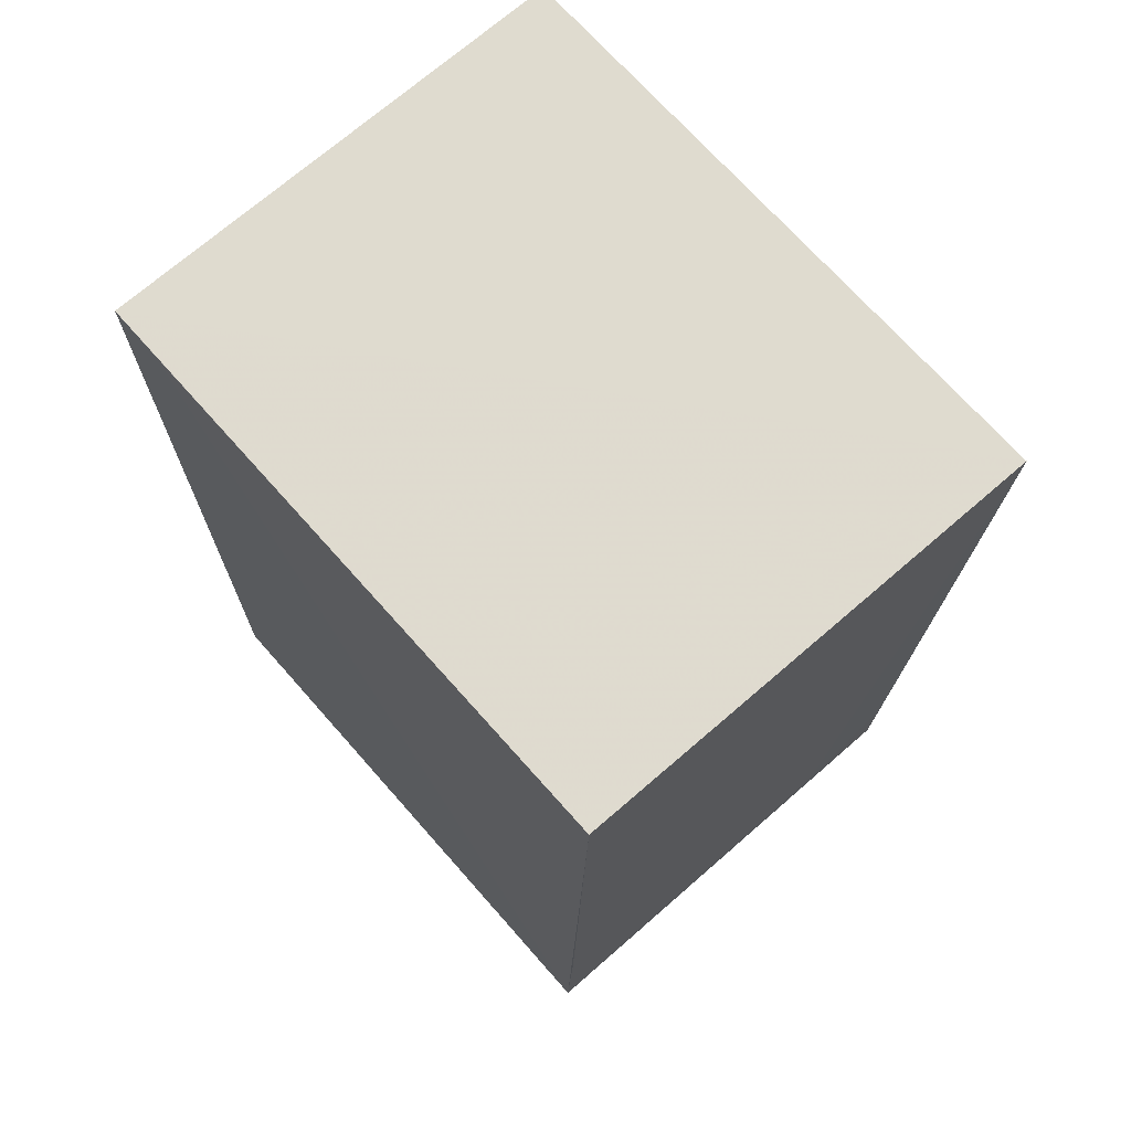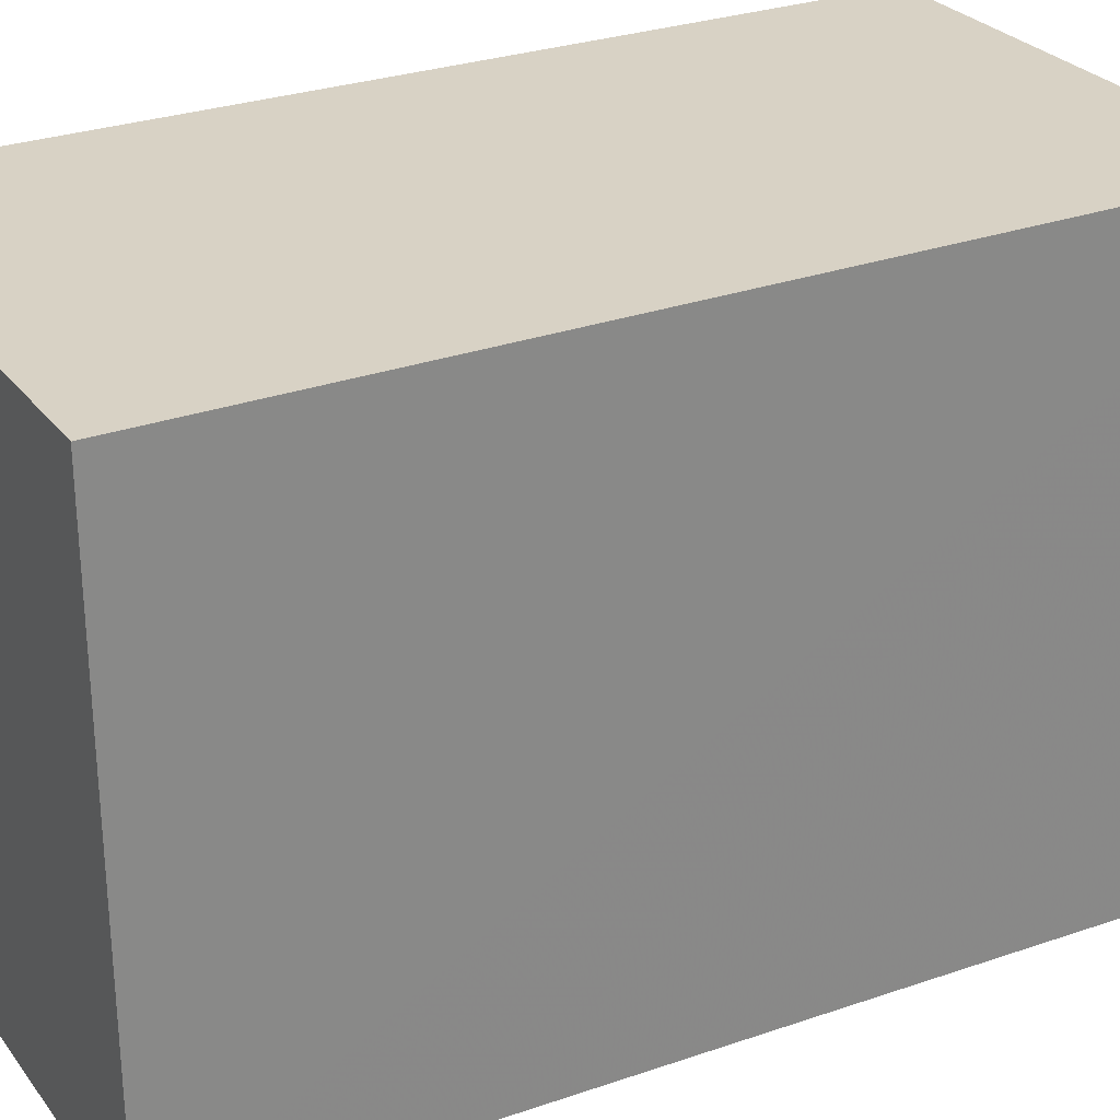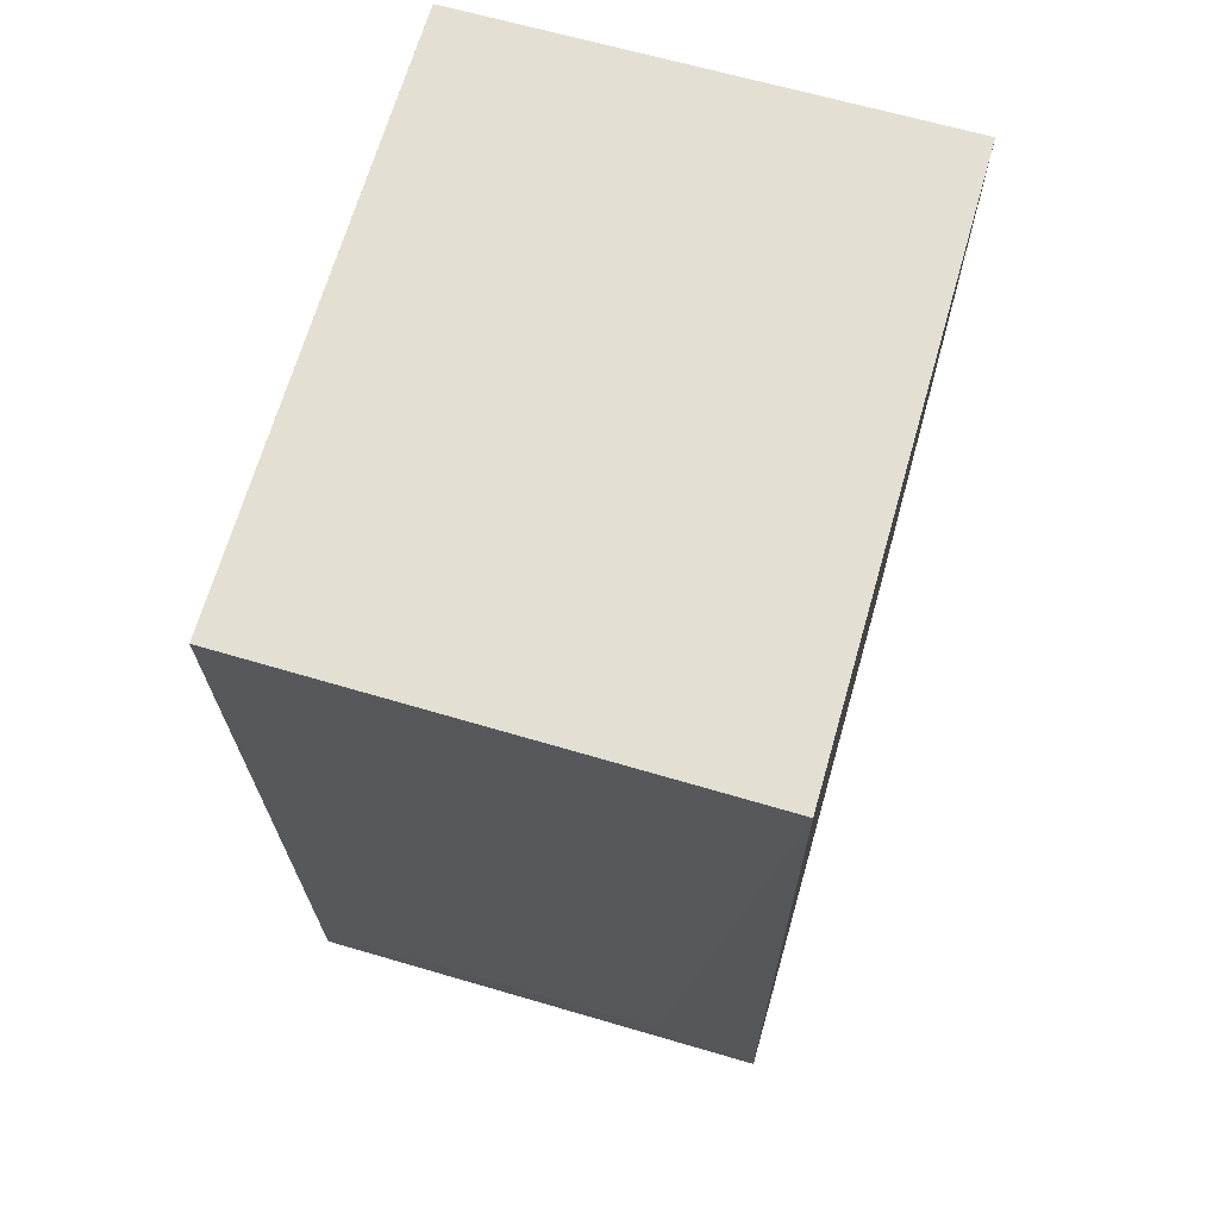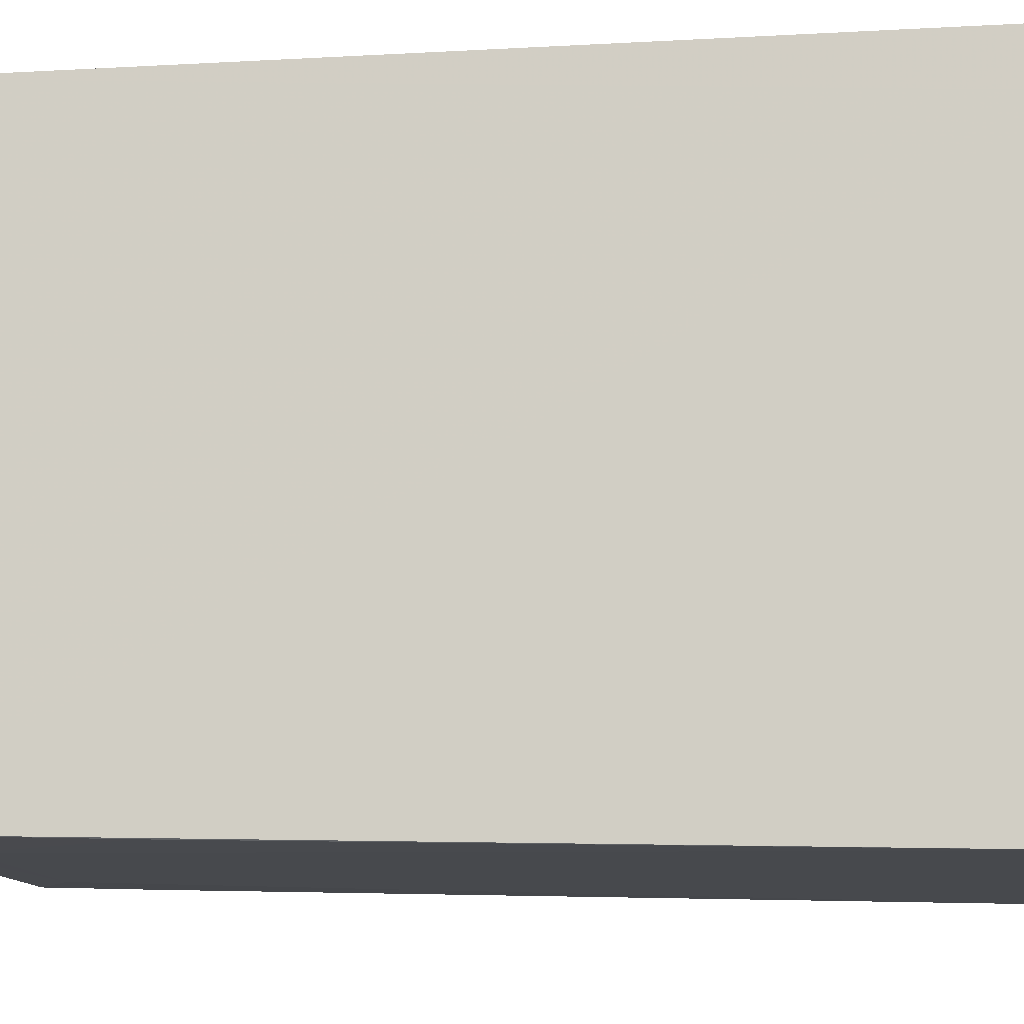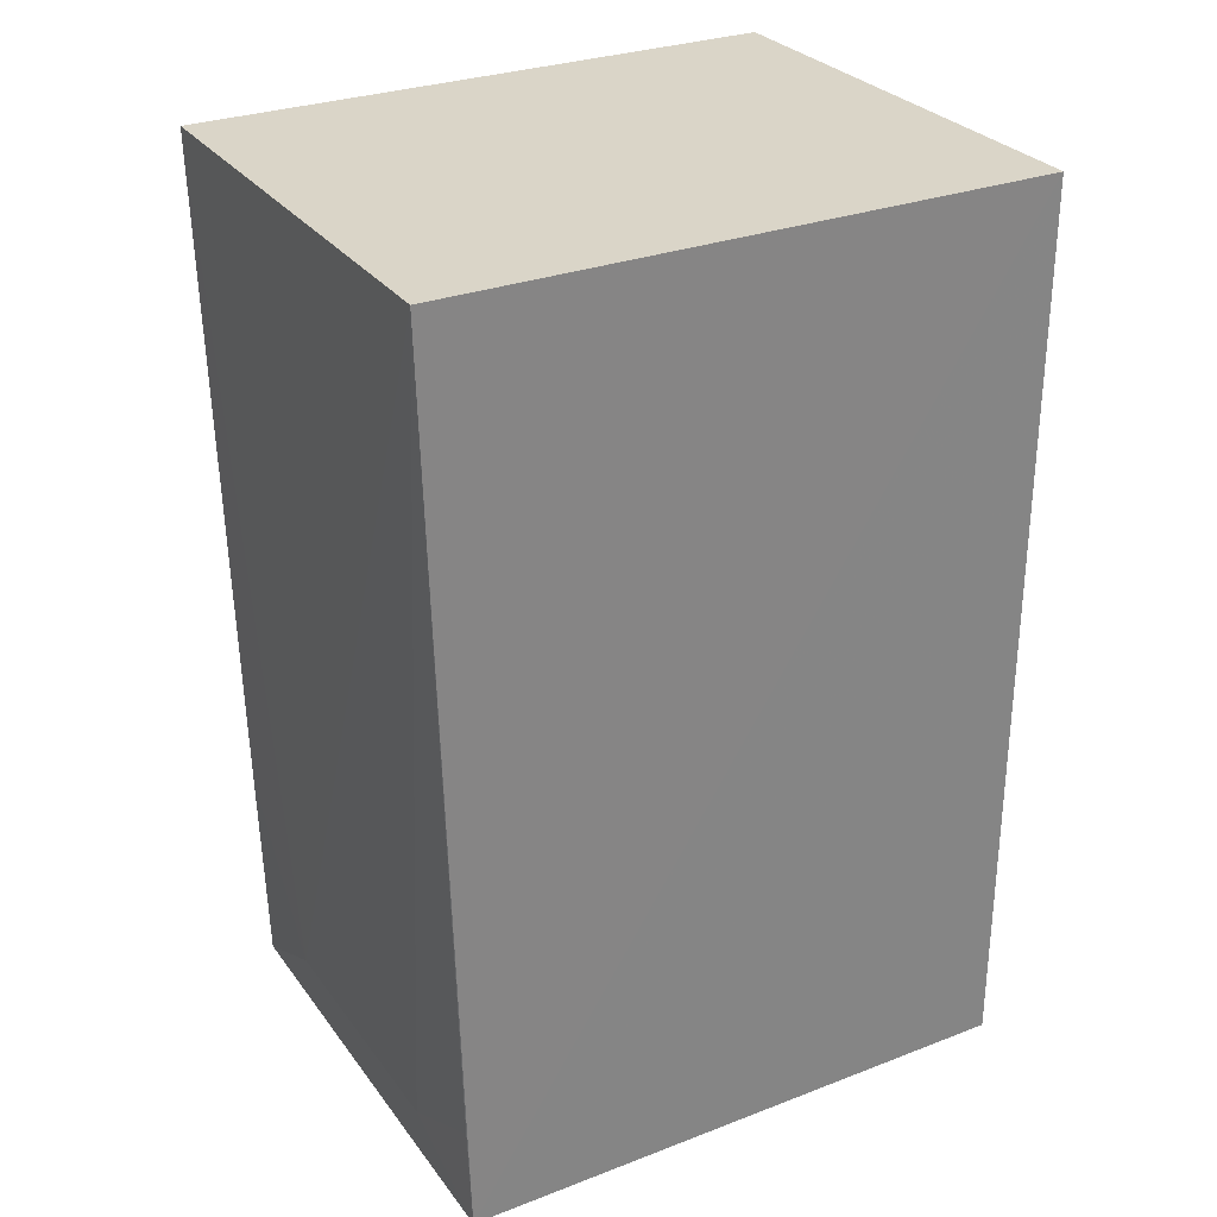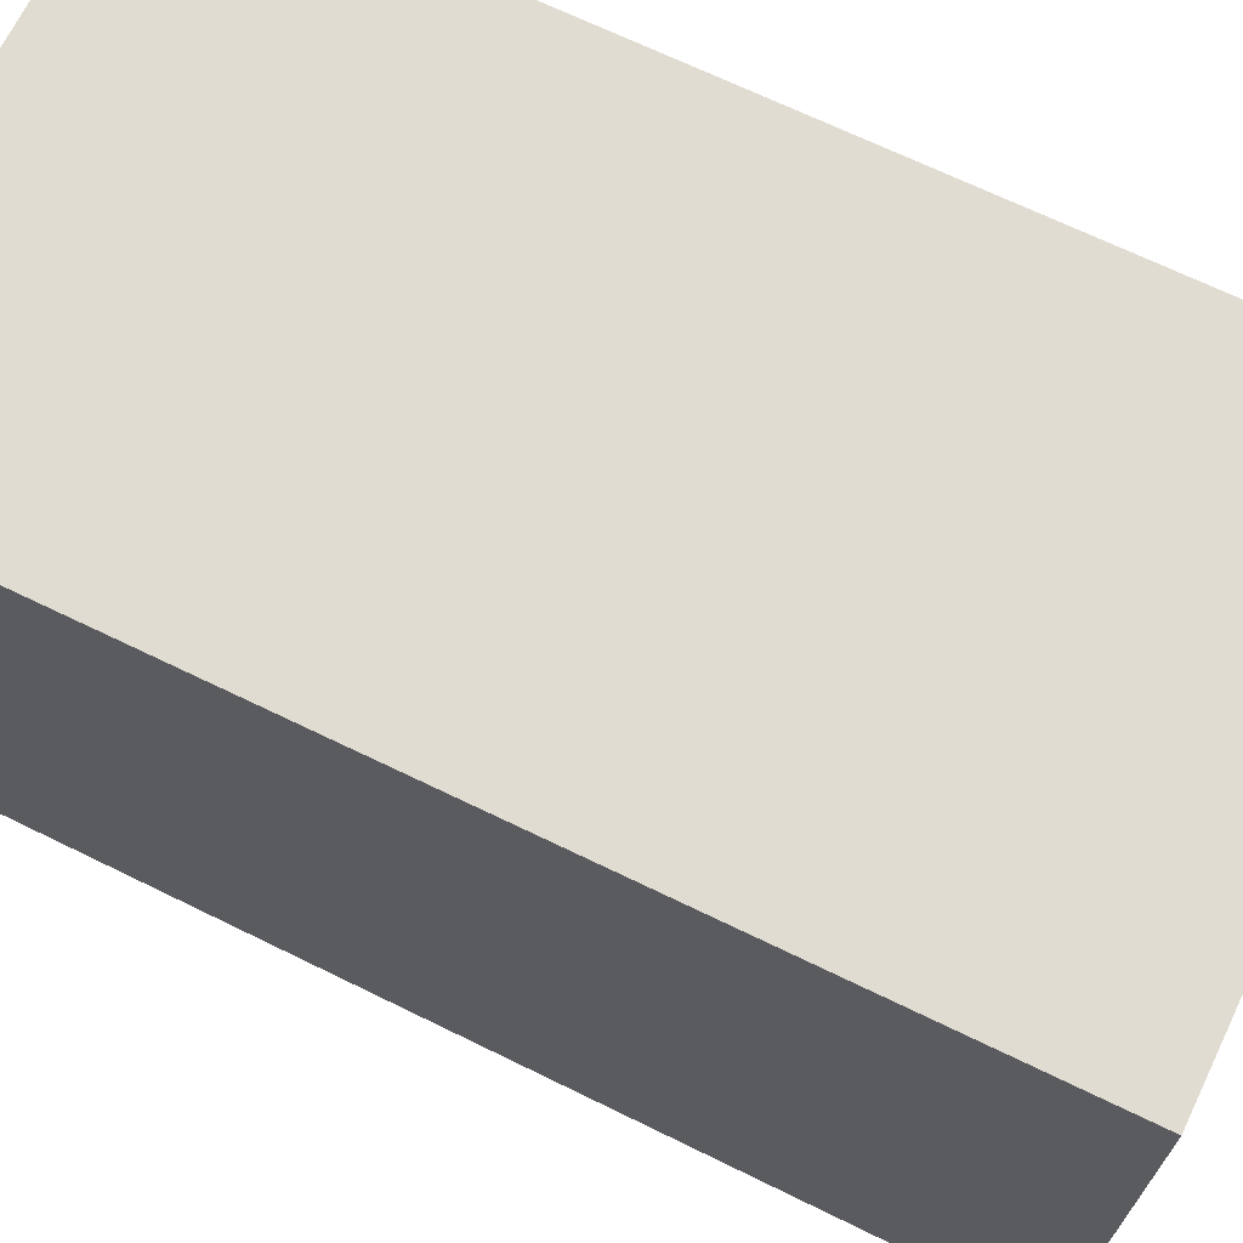
<metadata>
{"format":"obj","ext":"obj","renderer":"f3d","projection":"perspective","resolution":1024,"background":"white","views":[{"elev":70.6,"azim":-41.4,"up":"+Z"},{"elev":27.7,"azim":-119.2,"up":"+Y"},{"elev":66.9,"azim":16.0,"up":"+Z"},{"elev":-11.8,"azim":-82.4,"up":"+Y"},{"elev":29.2,"azim":60.4,"up":"+Z"},{"elev":69.0,"azim":-64.1,"up":"+Y"}]}
</metadata>
<code>
v 0.0008516 0.001538 0.111
v 0.0008199 -0.02341 0.111
v 0.0008457 -0.02243 0.07364
v -0.01894 0.001538 0.07364
v -0.01894 0.001538 0.111
v -0.01893 -0.02232 0.07365
v 0.0008516 0.001538 0.07364
v -0.003569 -0.02259 0.07588
v -0.01888 -0.02323 0.111
v 0.0007899 -0.02256 0.0781
v -0.01894 -0.000661 0.111
v -0.01447 -0.02252 0.0759
v -0.01886 -0.02257 0.0825
f 1 2 3
f 5 2 1
f 5 1 4
f 6 4 3
f 7 1 3
f 7 3 4
f 7 4 1
f 8 6 3
f 9 2 5
f 10 8 3
f 10 3 2
f 10 2 8
f 11 9 5
f 11 6 9
f 11 5 4
f 11 4 6
f 12 8 2
f 12 2 9
f 12 6 8
f 13 12 9
f 13 9 6
f 13 6 12

</code>
